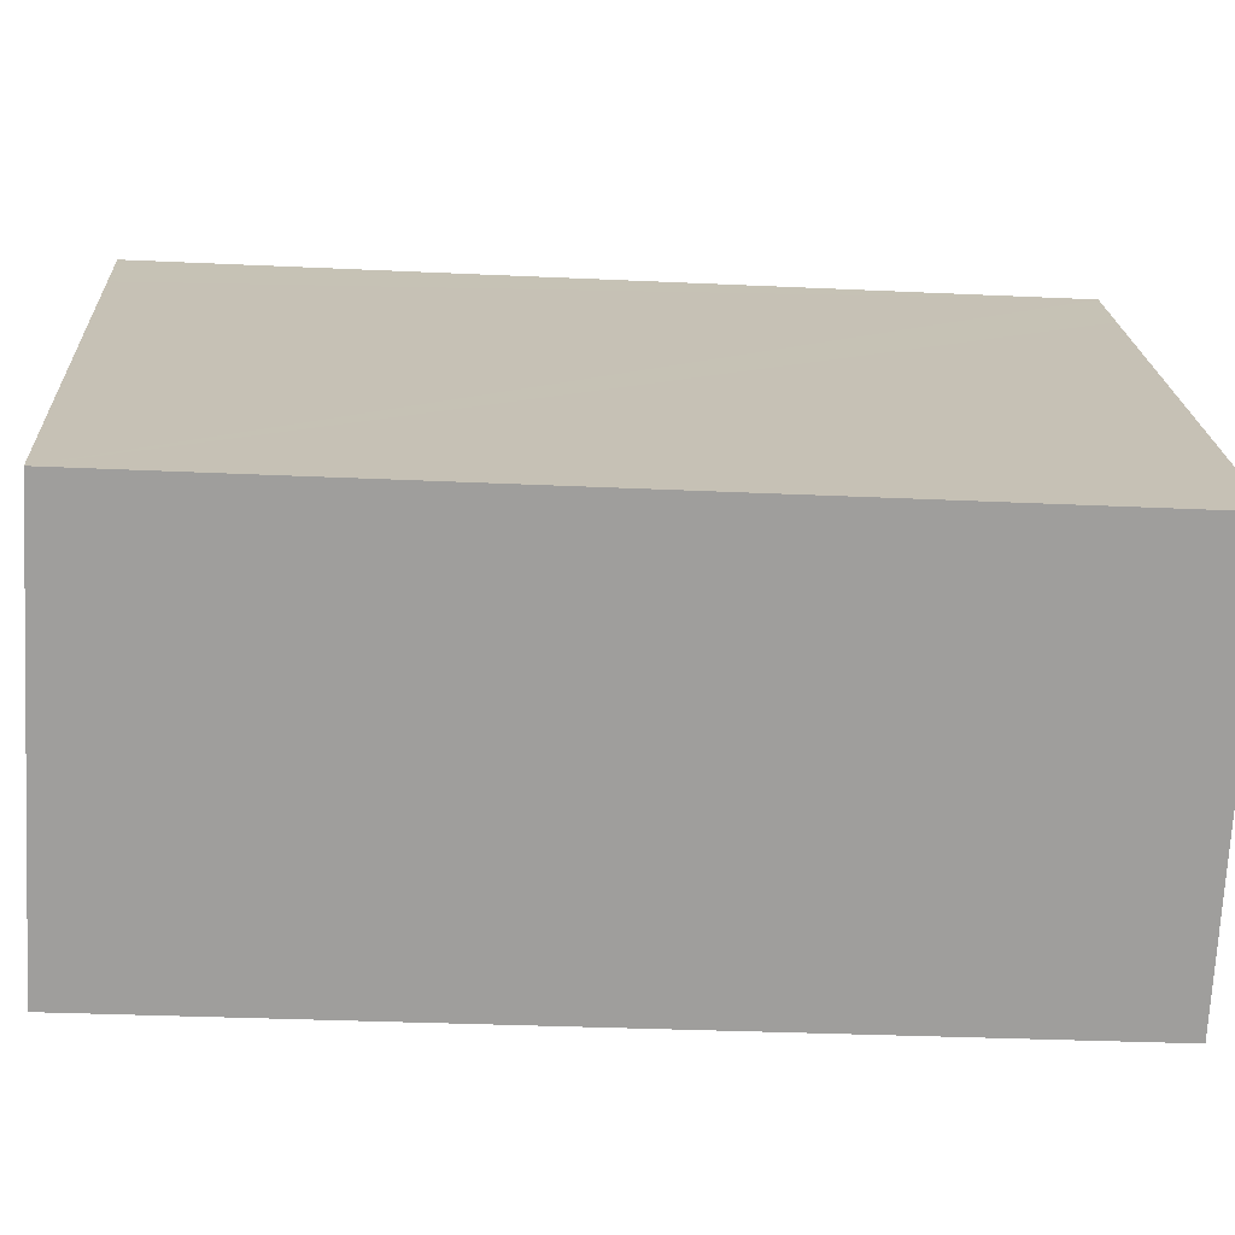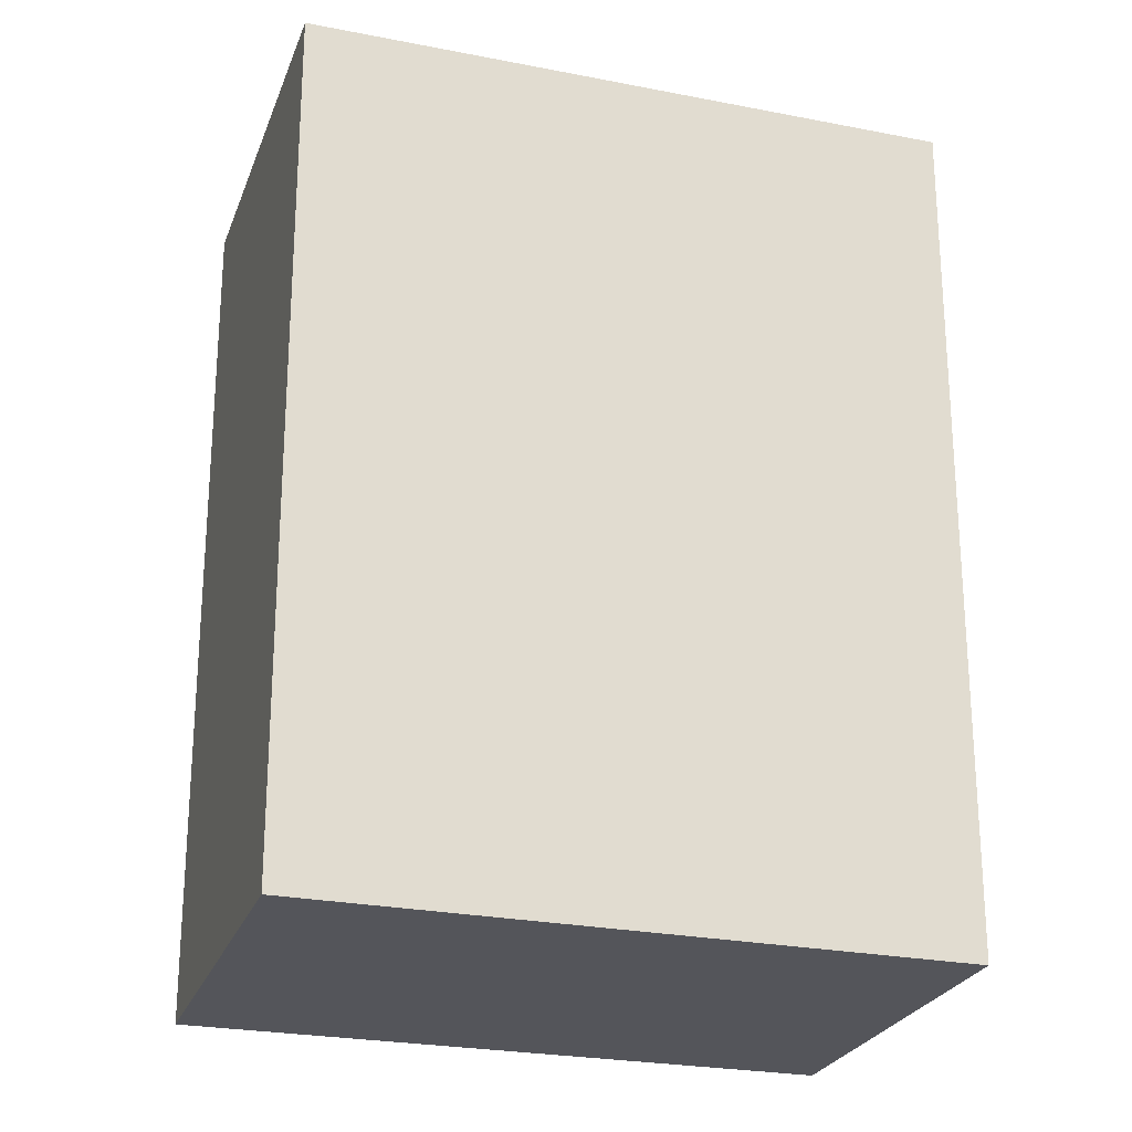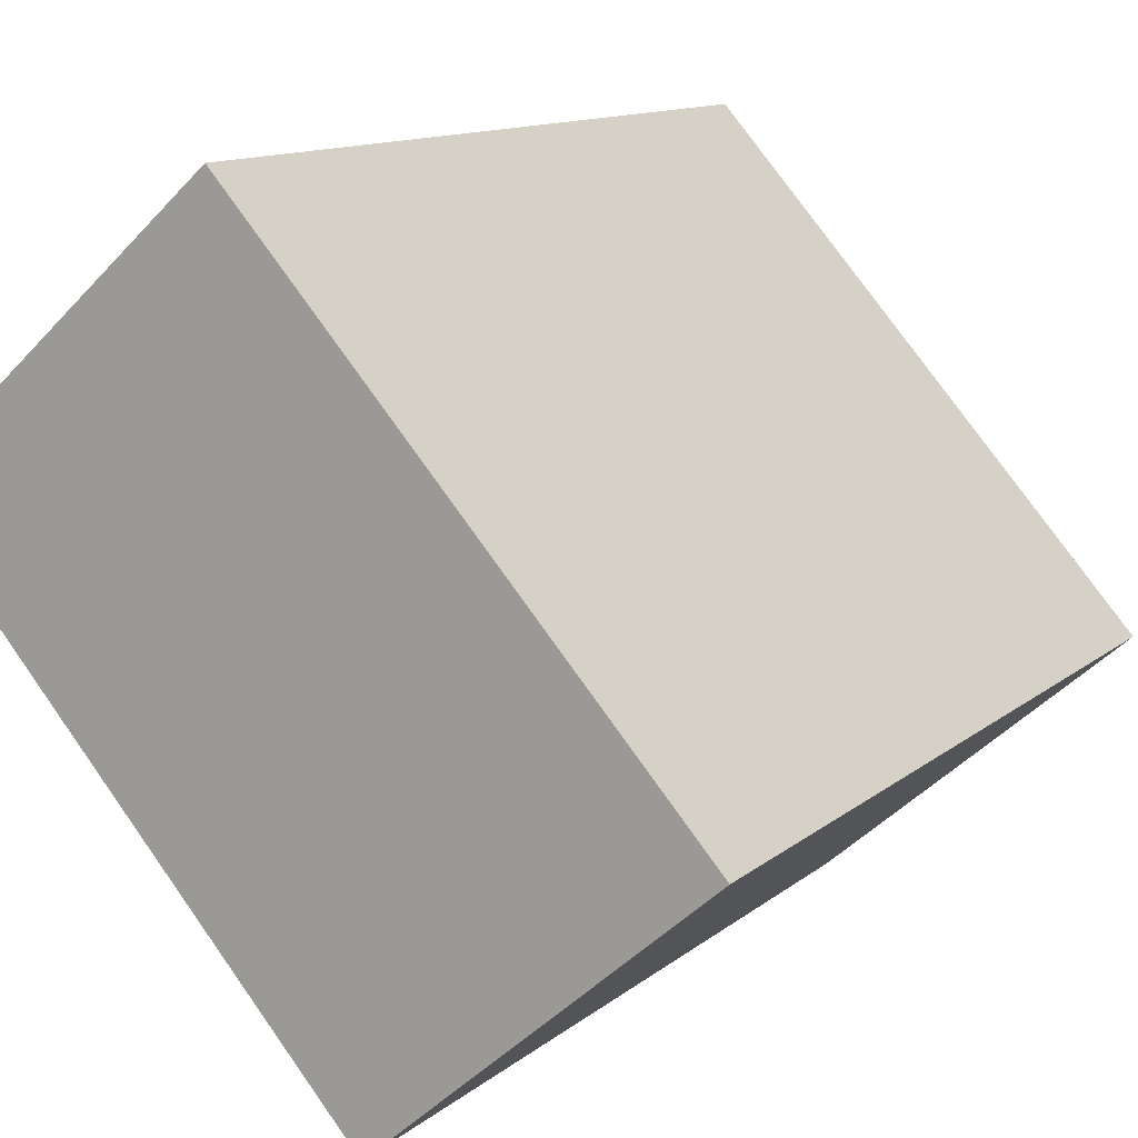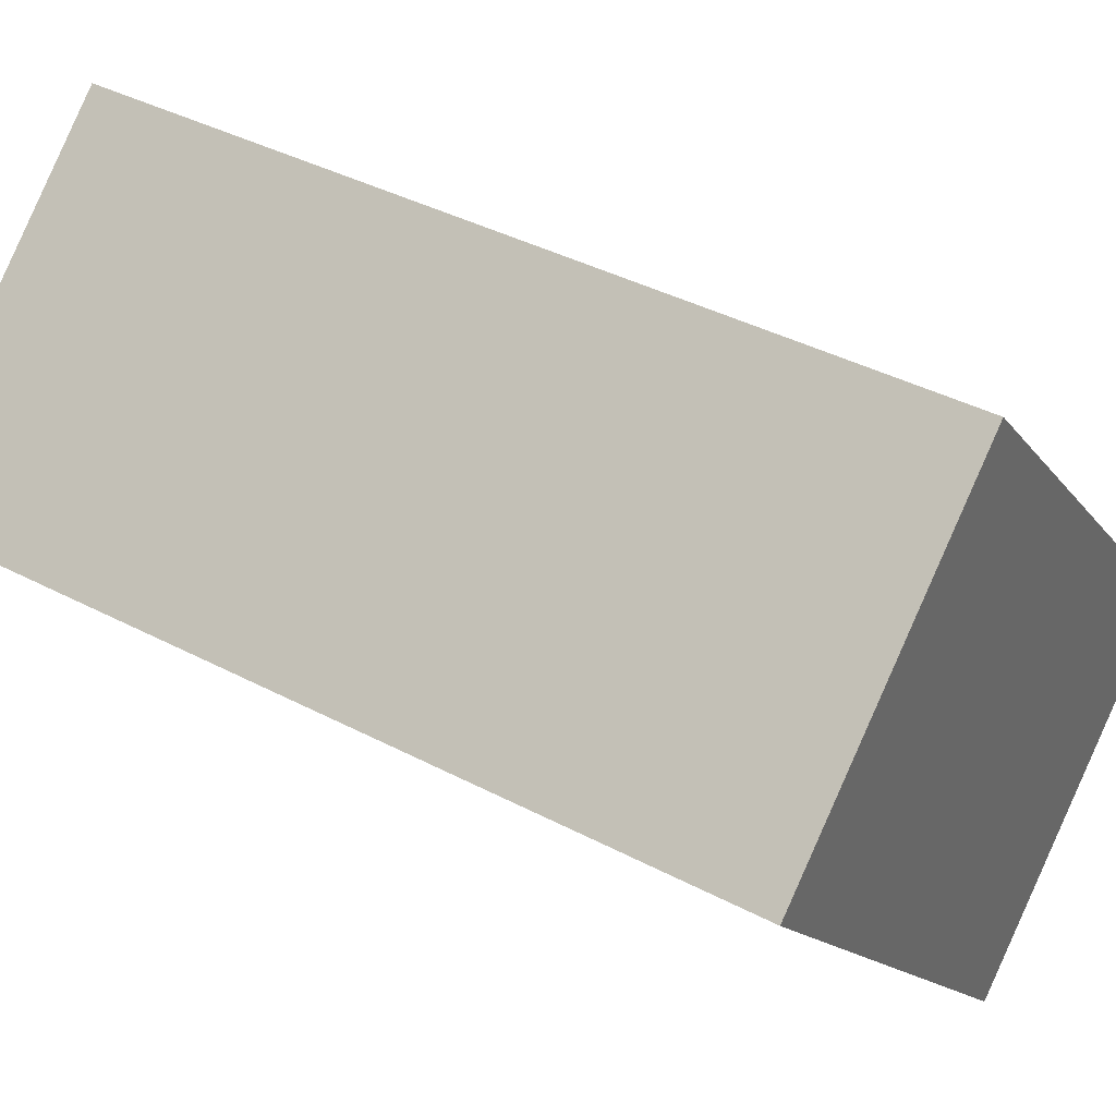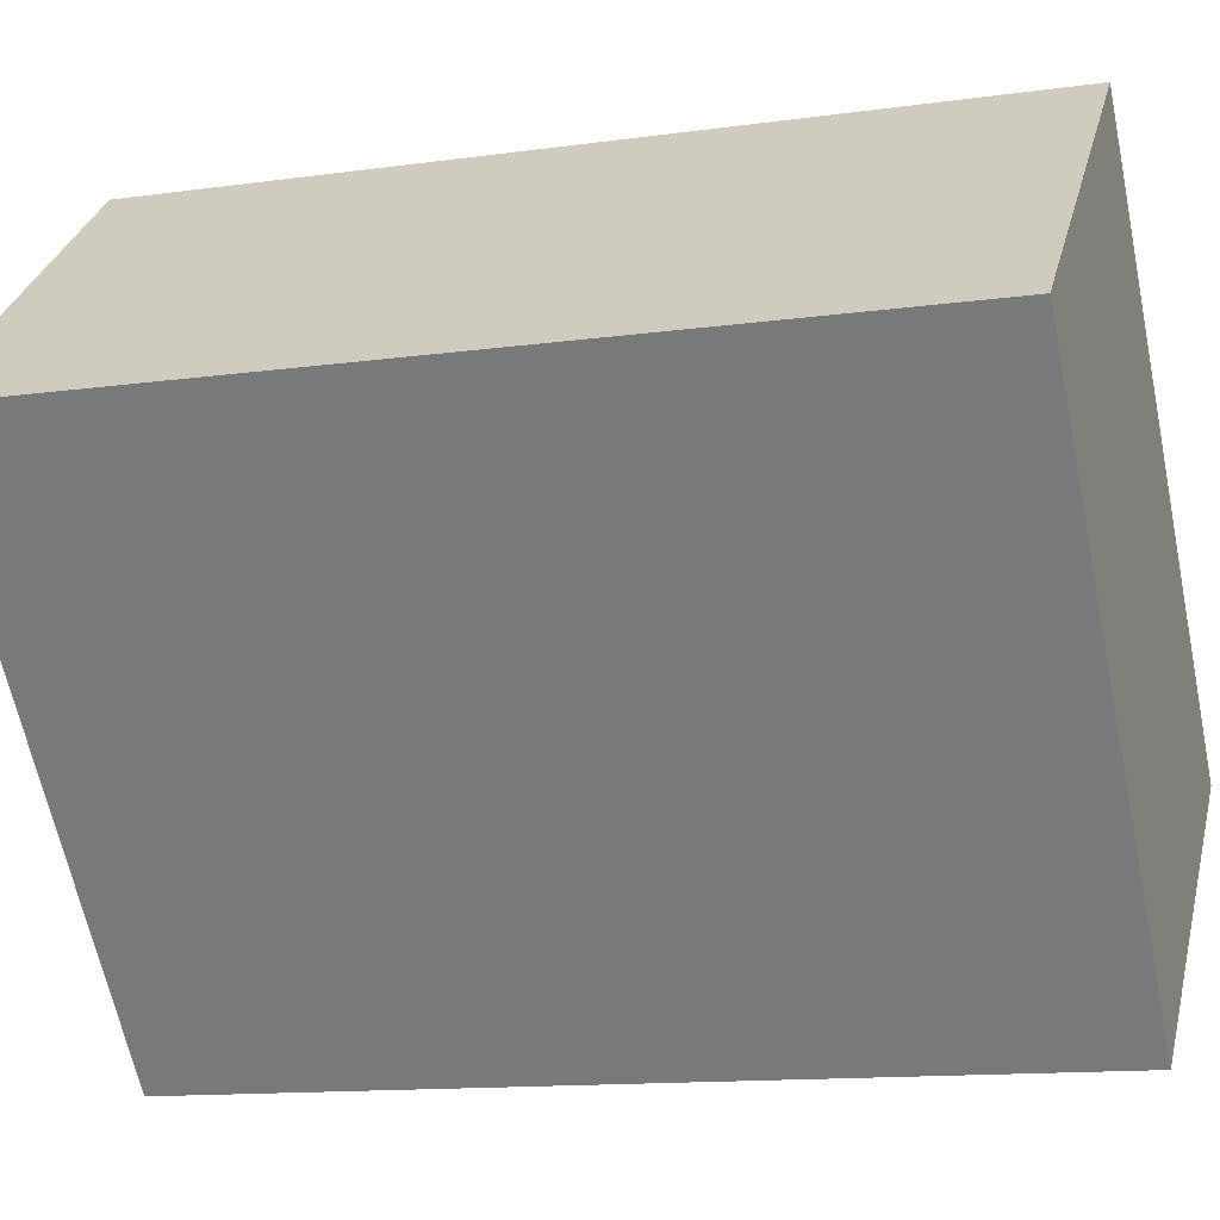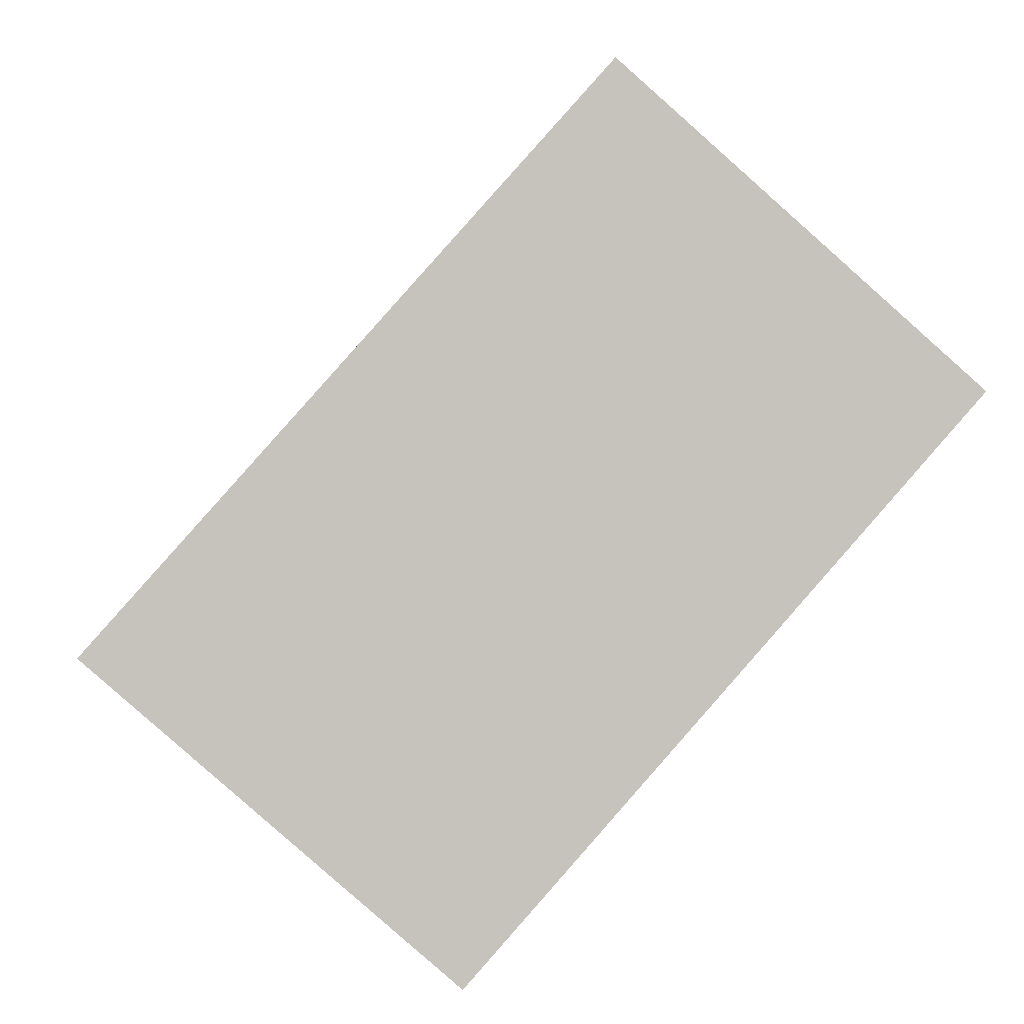
<metadata>
{"format":"obj","ext":"obj","renderer":"f3d","projection":"perspective","resolution":1024,"background":"white","views":[{"elev":-29.6,"azim":-94.0,"up":"+Z"},{"elev":-25.0,"azim":-66.1,"up":"+Y"},{"elev":12.0,"azim":-150.9,"up":"+Z"},{"elev":40.0,"azim":123.0,"up":"+Z"},{"elev":-12.9,"azim":107.9,"up":"+Z"},{"elev":1.4,"azim":-2.4,"up":"+Z"}]}
</metadata>
<code>
v  0 15.05 9.215e-16
v  10.9 15.05 1.53
v  5.418 15.05 -4.724
v  6.583 15.05 7.353
v  12.86 15.05 3.764
v  7.577 15.05 8.464
v  7.577 -5.183e-16 8.464
v  12.86 -2.305e-16 3.764
v  5.418 2.893e-16 -4.724
v  10.9 -9.369e-17 1.53
v  0 0 0
v  6.583 -4.502e-16 7.353
g defaultobject
f 1 2 3
f 2 1 4
f 2 4 5
f 5 4 6
f 7 5 6
f 5 7 8
f 8 2 5
f 2 8 3
f 3 8 9
f 9 8 10
f 9 1 3
f 1 9 11
f 4 7 6
f 7 4 1
f 7 1 12
f 12 1 11
f 10 11 9
f 11 10 8
f 11 8 12
f 12 8 7

</code>
